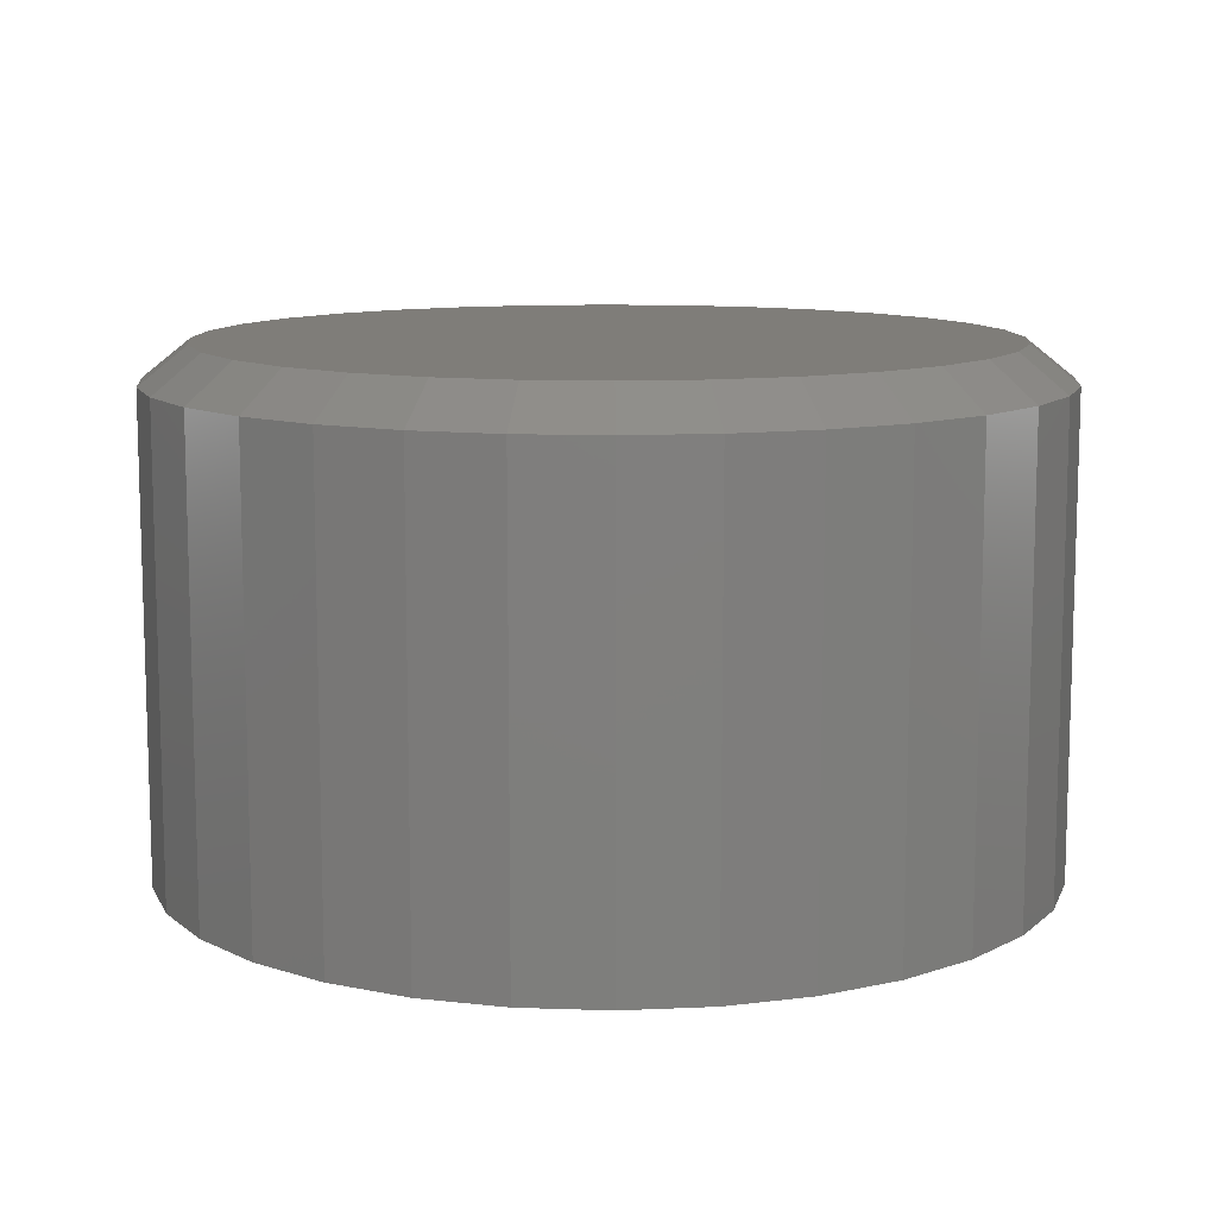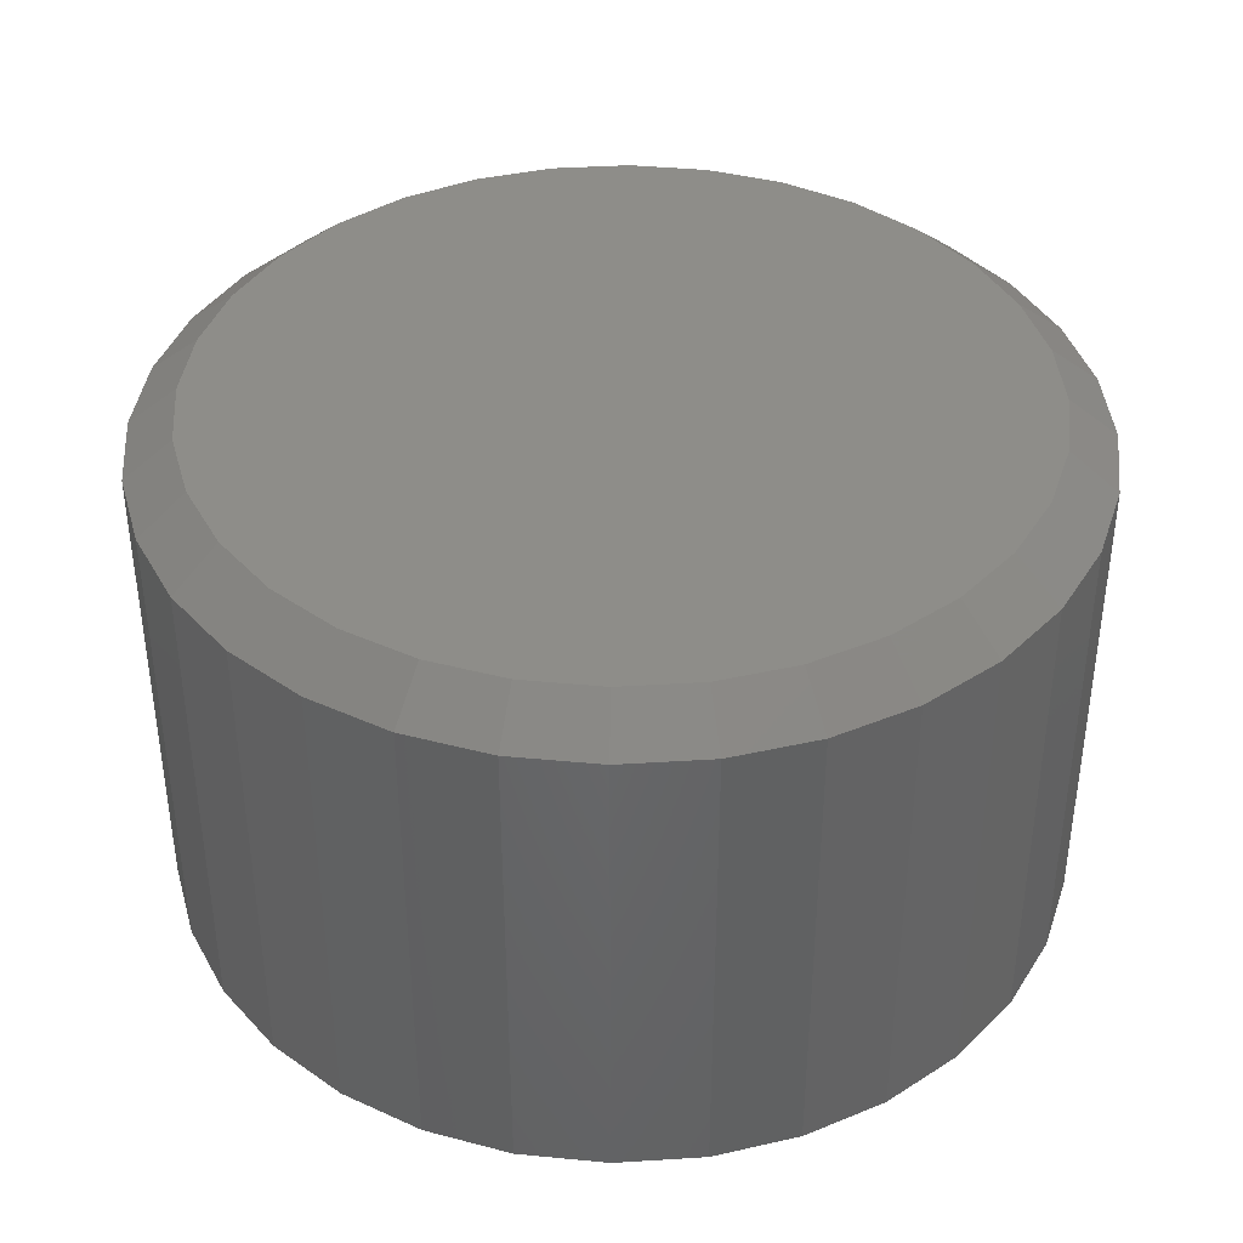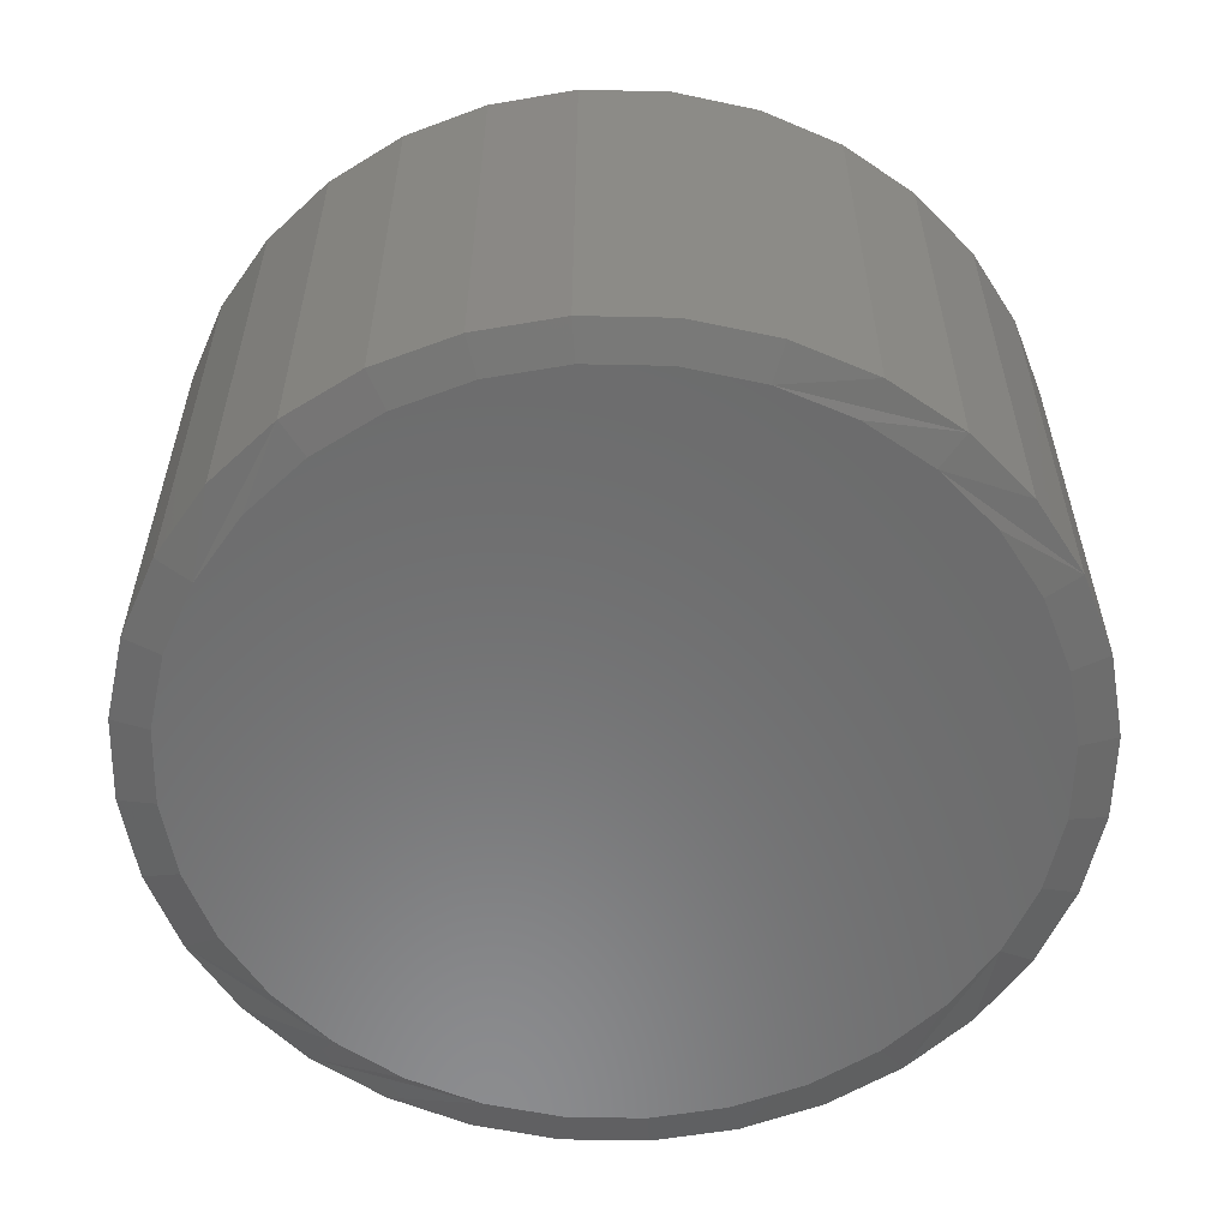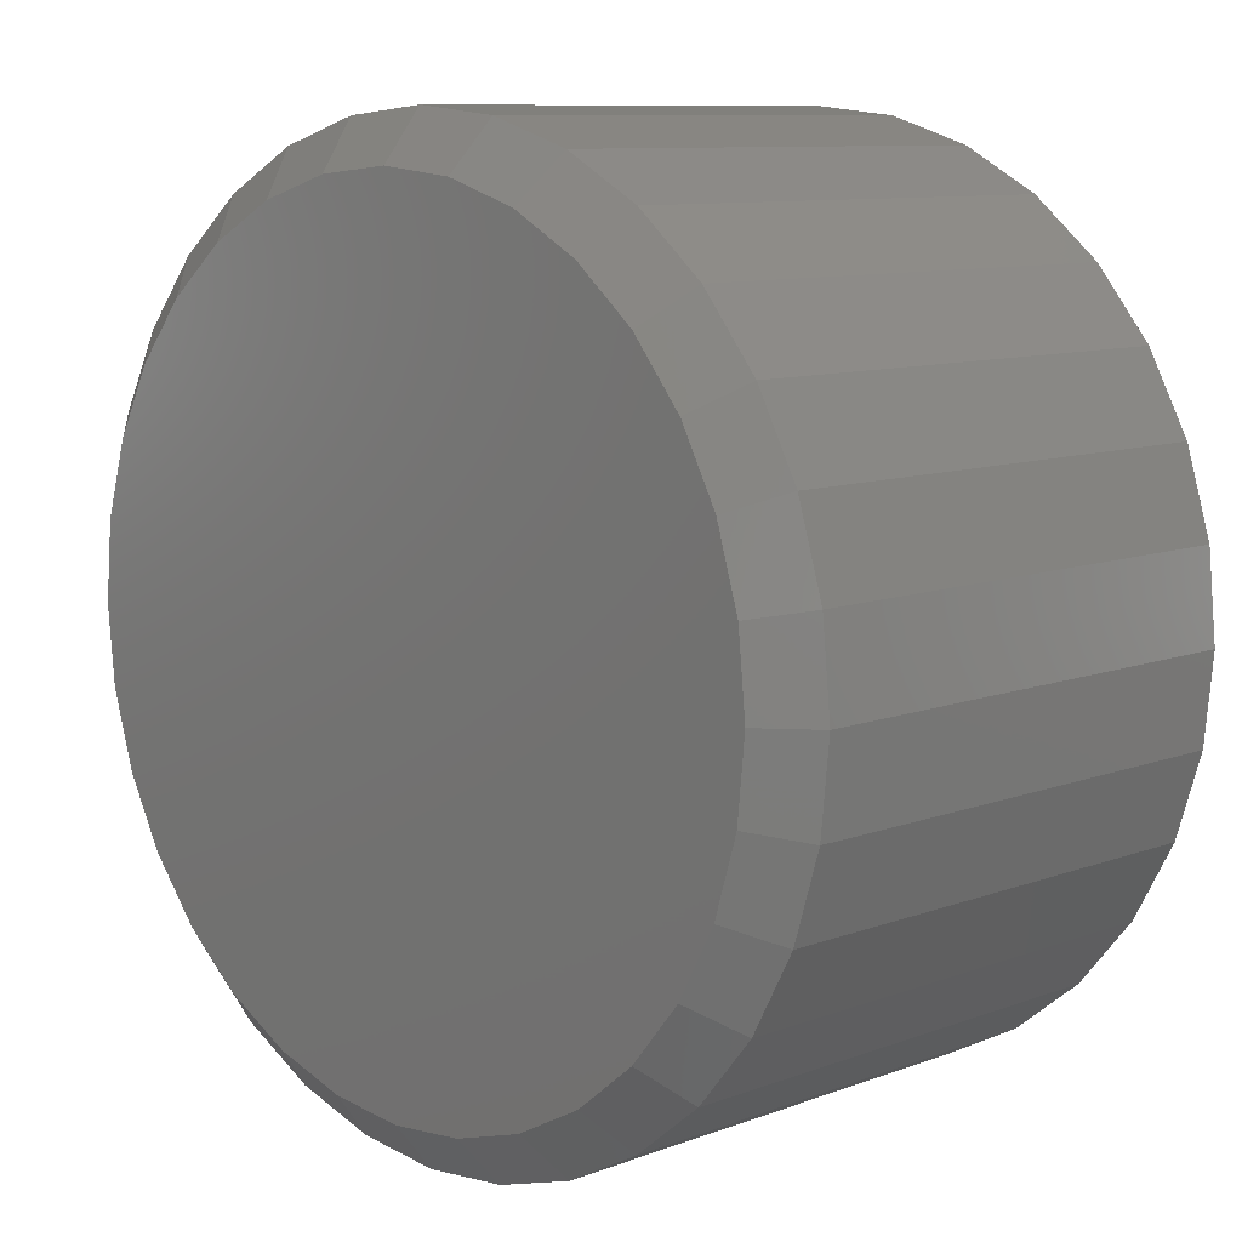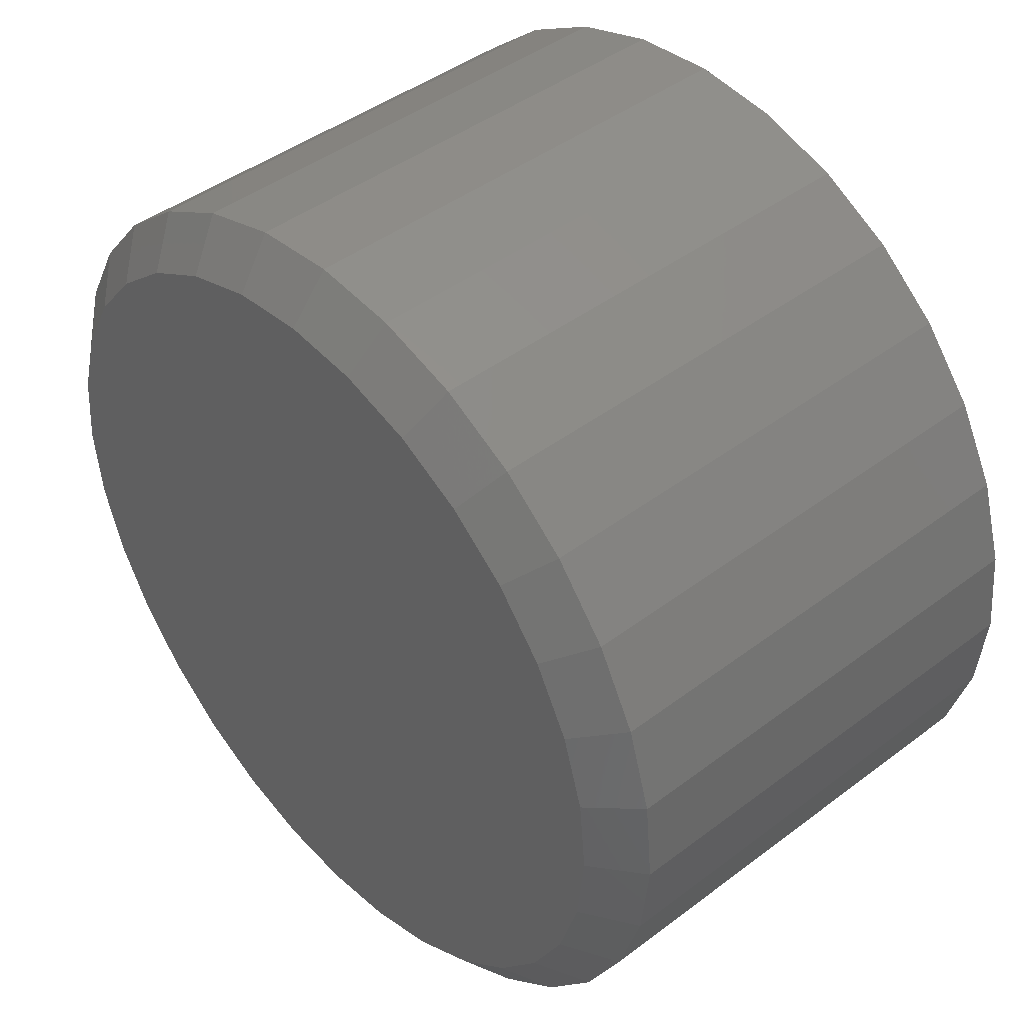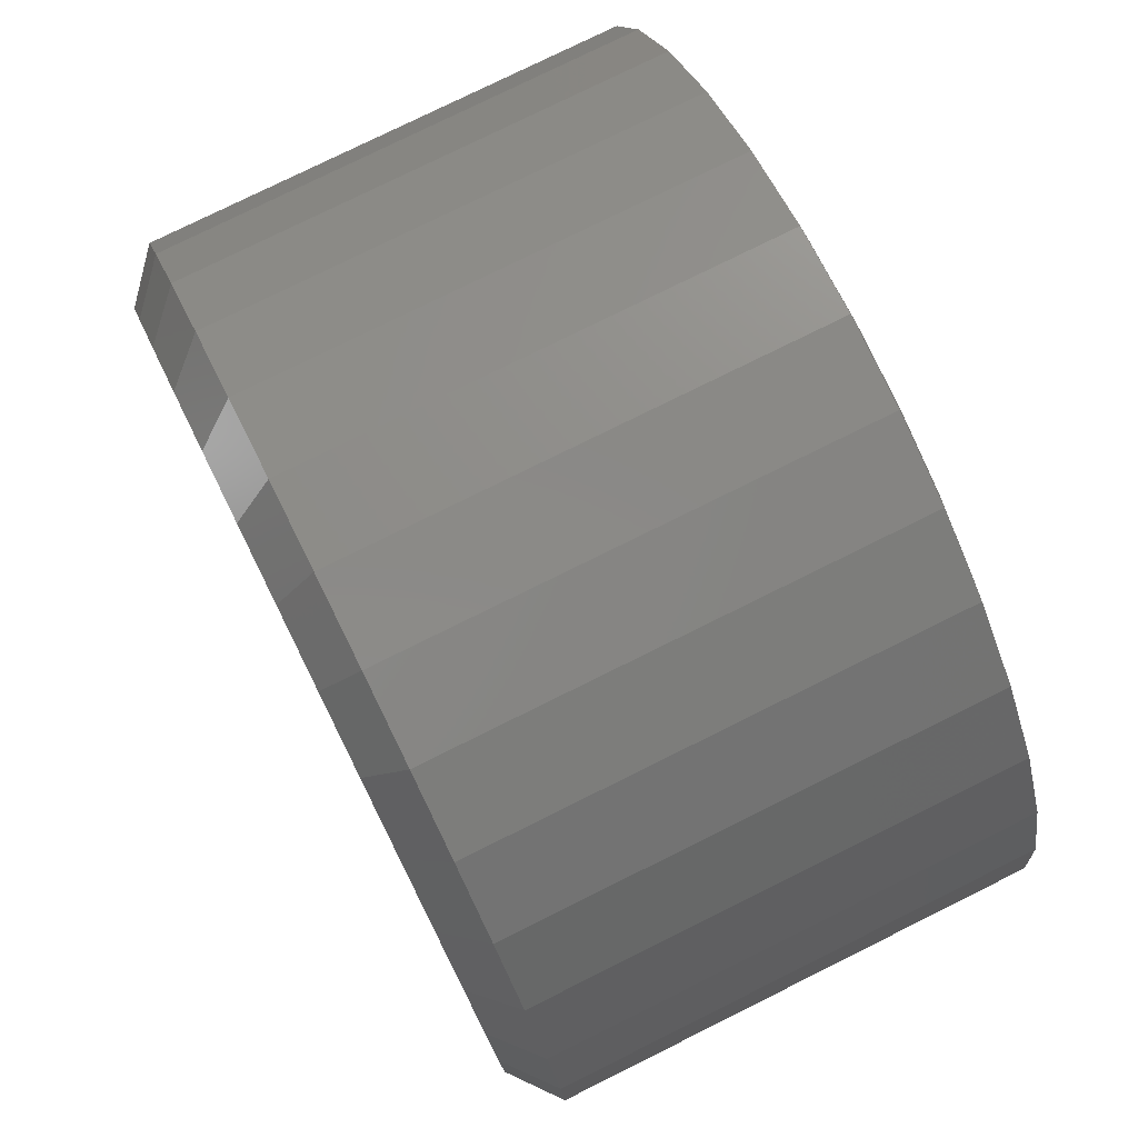
<metadata>
{"format":"stl","ext":"stl","renderer":"f3d","projection":"perspective","resolution":1024,"background":"white","views":[{"elev":10.8,"azim":-34.5,"up":"+Z"},{"elev":39.7,"azim":158.7,"up":"+Z"},{"elev":-57.5,"azim":49.4,"up":"+Z"},{"elev":9.5,"azim":45.6,"up":"+Y"},{"elev":43.9,"azim":48.4,"up":"+Y"},{"elev":77.6,"azim":63.6,"up":"+Y"}]}
</metadata>
<code>
# stl→obj: 128 verts, 252 faces
v 0.3711 -8.895e-17 0.007812
v 0.3711 -8.895e-17 0.3984
v 0.3641 -0.07085 0.007812
v 0.3641 -0.07085 0.3984
v 0.3434 -0.139 0.007812
v 0.3434 -0.139 0.3984
v 0.3098 -0.2018 0.007812
v 0.3098 -0.2018 0.3984
v 0.2647 -0.2568 0.007812
v 0.2647 -0.2568 0.3984
v 0.2097 -0.302 0.007812
v 0.2097 -0.302 0.3984
v 0.1469 -0.3355 0.007812
v 0.1469 -0.3355 0.3984
v 0.07874 -0.3562 0.007812
v 0.07874 -0.3562 0.3984
v 0.007895 -0.3632 0.007812
v 0.007895 -0.3632 0.3984
v -0.06295 -0.3562 0.007812
v -0.06295 -0.3562 0.3984
v -0.1311 -0.3355 0.007812
v -0.1311 -0.3355 0.3984
v -0.1939 -0.302 0.007812
v -0.1939 -0.302 0.3984
v -0.2489 -0.2568 0.007812
v -0.2489 -0.2568 0.3984
v -0.2941 -0.2018 0.007812
v -0.2941 -0.2018 0.3984
v -0.3276 -0.139 0.007812
v -0.3276 -0.139 0.3984
v -0.3483 -0.07085 0.007812
v -0.3483 -0.07085 0.3984
v -0.3553 4.447e-17 0.007812
v -0.3553 4.447e-17 0.3984
v -0.3483 0.07085 0.007812
v -0.3483 0.07085 0.3984
v -0.3276 0.139 0.007812
v -0.3276 0.139 0.3984
v -0.2941 0.2018 0.007812
v -0.2941 0.2018 0.3984
v -0.2489 0.2568 0.007812
v -0.2489 0.2568 0.3984
v -0.1939 0.302 0.007812
v -0.1939 0.302 0.3984
v -0.1311 0.3355 0.007812
v -0.1311 0.3355 0.3984
v -0.06295 0.3562 0.007812
v -0.06295 0.3562 0.3984
v 0.007895 0.3632 0.007812
v 0.007895 0.3632 0.3984
v 0.07874 0.3562 0.007812
v 0.07874 0.3562 0.3984
v 0.1469 0.3355 0.007812
v 0.1469 0.3355 0.3984
v 0.2097 0.302 0.007812
v 0.2097 0.302 0.3984
v 0.2647 0.2568 0.007812
v 0.2647 0.2568 0.3984
v 0.3098 0.2018 0.007812
v 0.3098 0.2018 0.3984
v 0.3434 0.139 0.007812
v 0.3434 0.139 0.3984
v 0.3641 0.07085 0.007812
v 0.3641 0.07085 0.3984
v -0.05533 0.3179 0.4297
v 0.07112 0.3179 0.4297
v 0.007895 0.3241 0.4297
v 0.1319 0.2994 0.4297
v -0.1161 0.2994 0.4297
v 0.188 0.2695 0.4297
v -0.1722 0.2695 0.4297
v 0.2371 0.2292 0.4297
v -0.2213 0.2292 0.4297
v 0.2774 0.1801 0.4297
v -0.2616 0.1801 0.4297
v 0.3073 0.124 0.4297
v -0.2915 0.124 0.4297
v 0.3258 0.06323 0.4297
v -0.31 0.06323 0.4297
v 0.332 -3.262e-16 0.4297
v -0.3162 6.817e-10 0.4297
v 0.3258 -0.06323 0.4297
v -0.31 -0.06323 0.4297
v 0.3073 -0.124 0.4297
v -0.2915 -0.124 0.4297
v 0.2774 -0.1801 0.4297
v -0.2616 -0.1801 0.4297
v 0.2371 -0.2292 0.4297
v -0.2213 -0.2292 0.4297
v 0.188 -0.2695 0.4297
v -0.1722 -0.2695 0.4297
v 0.1319 -0.2994 0.4297
v -0.1161 -0.2994 0.4297
v 0.07112 -0.3179 0.4297
v -0.05533 -0.3179 0.4297
v 0.007897 -0.3241 0.4297
v 0.007895 0.3319 0
v 0.07265 0.3255 0
v -0.05686 0.3255 0
v 0.007896 -0.3319 0
v -0.05686 -0.3255 0
v 0.07265 -0.3255 0
v -0.1191 -0.3066 0
v 0.1349 -0.3066 0
v -0.1765 -0.276 0
v 0.1923 -0.276 0
v -0.2268 -0.2347 0
v 0.2426 -0.2347 0
v -0.2681 -0.1844 0
v 0.2839 -0.1844 0
v -0.2987 -0.127 0
v 0.3145 -0.127 0
v -0.3176 -0.06476 0
v 0.3334 -0.06475 0
v -0.324 2.55e-07 0
v 0.3398 7.388e-17 0
v -0.3176 0.06475 0
v 0.3334 0.06475 0
v -0.2987 0.127 0
v 0.3145 0.127 0
v -0.2681 0.1844 0
v 0.2839 0.1844 0
v -0.2268 0.2347 0
v 0.2426 0.2347 0
v -0.1765 0.276 0
v 0.1923 0.276 0
v -0.1191 0.3066 0
v 0.1349 0.3066 0
f 1 2 3
f 3 2 4
f 3 4 5
f 5 4 6
f 5 6 7
f 7 6 8
f 7 8 9
f 9 8 10
f 9 10 11
f 11 10 12
f 11 12 13
f 13 12 14
f 13 14 15
f 15 14 16
f 15 16 17
f 17 16 18
f 17 18 19
f 19 18 20
f 19 20 21
f 21 20 22
f 21 22 23
f 23 22 24
f 23 24 25
f 25 24 26
f 25 26 27
f 27 26 28
f 27 28 29
f 29 28 30
f 29 30 31
f 31 30 32
f 31 32 33
f 33 32 34
f 33 34 35
f 35 34 36
f 35 36 37
f 37 36 38
f 37 38 39
f 39 38 40
f 39 40 41
f 41 40 42
f 41 42 43
f 43 42 44
f 43 44 45
f 45 44 46
f 45 46 47
f 47 46 48
f 47 48 49
f 49 48 50
f 49 50 51
f 51 50 52
f 51 52 53
f 53 52 54
f 53 54 55
f 55 54 56
f 55 56 57
f 57 56 58
f 57 58 59
f 59 58 60
f 59 60 61
f 61 60 62
f 61 62 63
f 63 62 64
f 63 64 1
f 1 64 2
f 65 66 67
f 66 65 68
f 68 65 69
f 68 69 70
f 70 69 71
f 70 71 72
f 72 71 73
f 72 73 74
f 74 73 75
f 74 75 76
f 76 75 77
f 76 77 78
f 78 77 79
f 78 79 80
f 80 79 81
f 80 81 82
f 82 81 83
f 82 83 84
f 84 83 85
f 84 85 86
f 86 85 87
f 86 87 88
f 88 87 89
f 88 89 90
f 90 89 91
f 90 91 92
f 92 91 93
f 92 93 94
f 94 93 95
f 94 95 96
f 70 54 68
f 65 67 48
f 67 66 50
f 50 48 67
f 38 75 40
f 75 38 77
f 77 38 36
f 77 36 79
f 79 36 34
f 79 34 81
f 76 60 74
f 60 76 62
f 62 76 78
f 62 78 64
f 64 78 80
f 64 80 2
f 54 70 56
f 56 70 72
f 56 72 58
f 58 72 74
f 58 74 60
f 50 66 52
f 52 66 68
f 52 68 54
f 44 69 46
f 46 69 65
f 46 65 48
f 69 44 71
f 71 44 42
f 71 42 73
f 73 42 40
f 73 40 75
f 91 22 93
f 94 96 16
f 96 95 18
f 18 16 96
f 6 86 8
f 86 6 84
f 84 6 4
f 84 4 82
f 82 4 2
f 82 2 80
f 85 28 87
f 28 85 30
f 30 85 83
f 30 83 32
f 32 83 81
f 32 81 34
f 22 91 24
f 24 91 89
f 24 89 26
f 26 89 87
f 26 87 28
f 18 95 20
f 20 95 93
f 20 93 22
f 12 92 14
f 14 92 94
f 14 94 16
f 92 12 90
f 90 12 10
f 90 10 88
f 88 10 8
f 88 8 86
f 97 98 99
f 100 101 102
f 102 101 103
f 102 103 104
f 104 103 105
f 104 105 106
f 106 105 107
f 106 107 108
f 108 107 109
f 108 109 110
f 110 109 111
f 110 111 112
f 112 111 113
f 112 113 114
f 114 113 115
f 114 115 116
f 116 115 117
f 116 117 118
f 118 117 119
f 118 119 120
f 120 119 121
f 120 121 122
f 122 121 123
f 122 123 124
f 124 123 125
f 124 125 126
f 126 125 127
f 126 127 128
f 128 127 99
f 128 99 98
f 120 61 118
f 124 57 122
f 98 47 49
f 128 53 126
f 99 47 97
f 47 98 97
f 125 43 127
f 121 39 123
f 33 35 119
f 33 119 117
f 33 117 115
f 116 118 61
f 116 61 63
f 116 63 1
f 61 120 59
f 59 120 122
f 59 122 57
f 57 124 55
f 55 124 126
f 55 126 53
f 53 128 51
f 51 128 98
f 51 98 49
f 47 99 45
f 45 99 127
f 45 127 43
f 43 125 41
f 41 125 123
f 41 123 39
f 39 121 37
f 37 121 119
f 37 119 35
f 111 29 113
f 107 25 109
f 101 15 17
f 103 21 105
f 102 15 100
f 15 101 100
f 106 11 104
f 110 7 108
f 1 3 112
f 1 112 114
f 1 114 116
f 115 113 29
f 115 29 31
f 115 31 33
f 29 111 27
f 27 111 109
f 27 109 25
f 25 107 23
f 23 107 105
f 23 105 21
f 21 103 19
f 19 103 101
f 19 101 17
f 15 102 13
f 13 102 104
f 13 104 11
f 11 106 9
f 9 106 108
f 9 108 7
f 7 110 5
f 5 110 112
f 5 112 3

</code>
